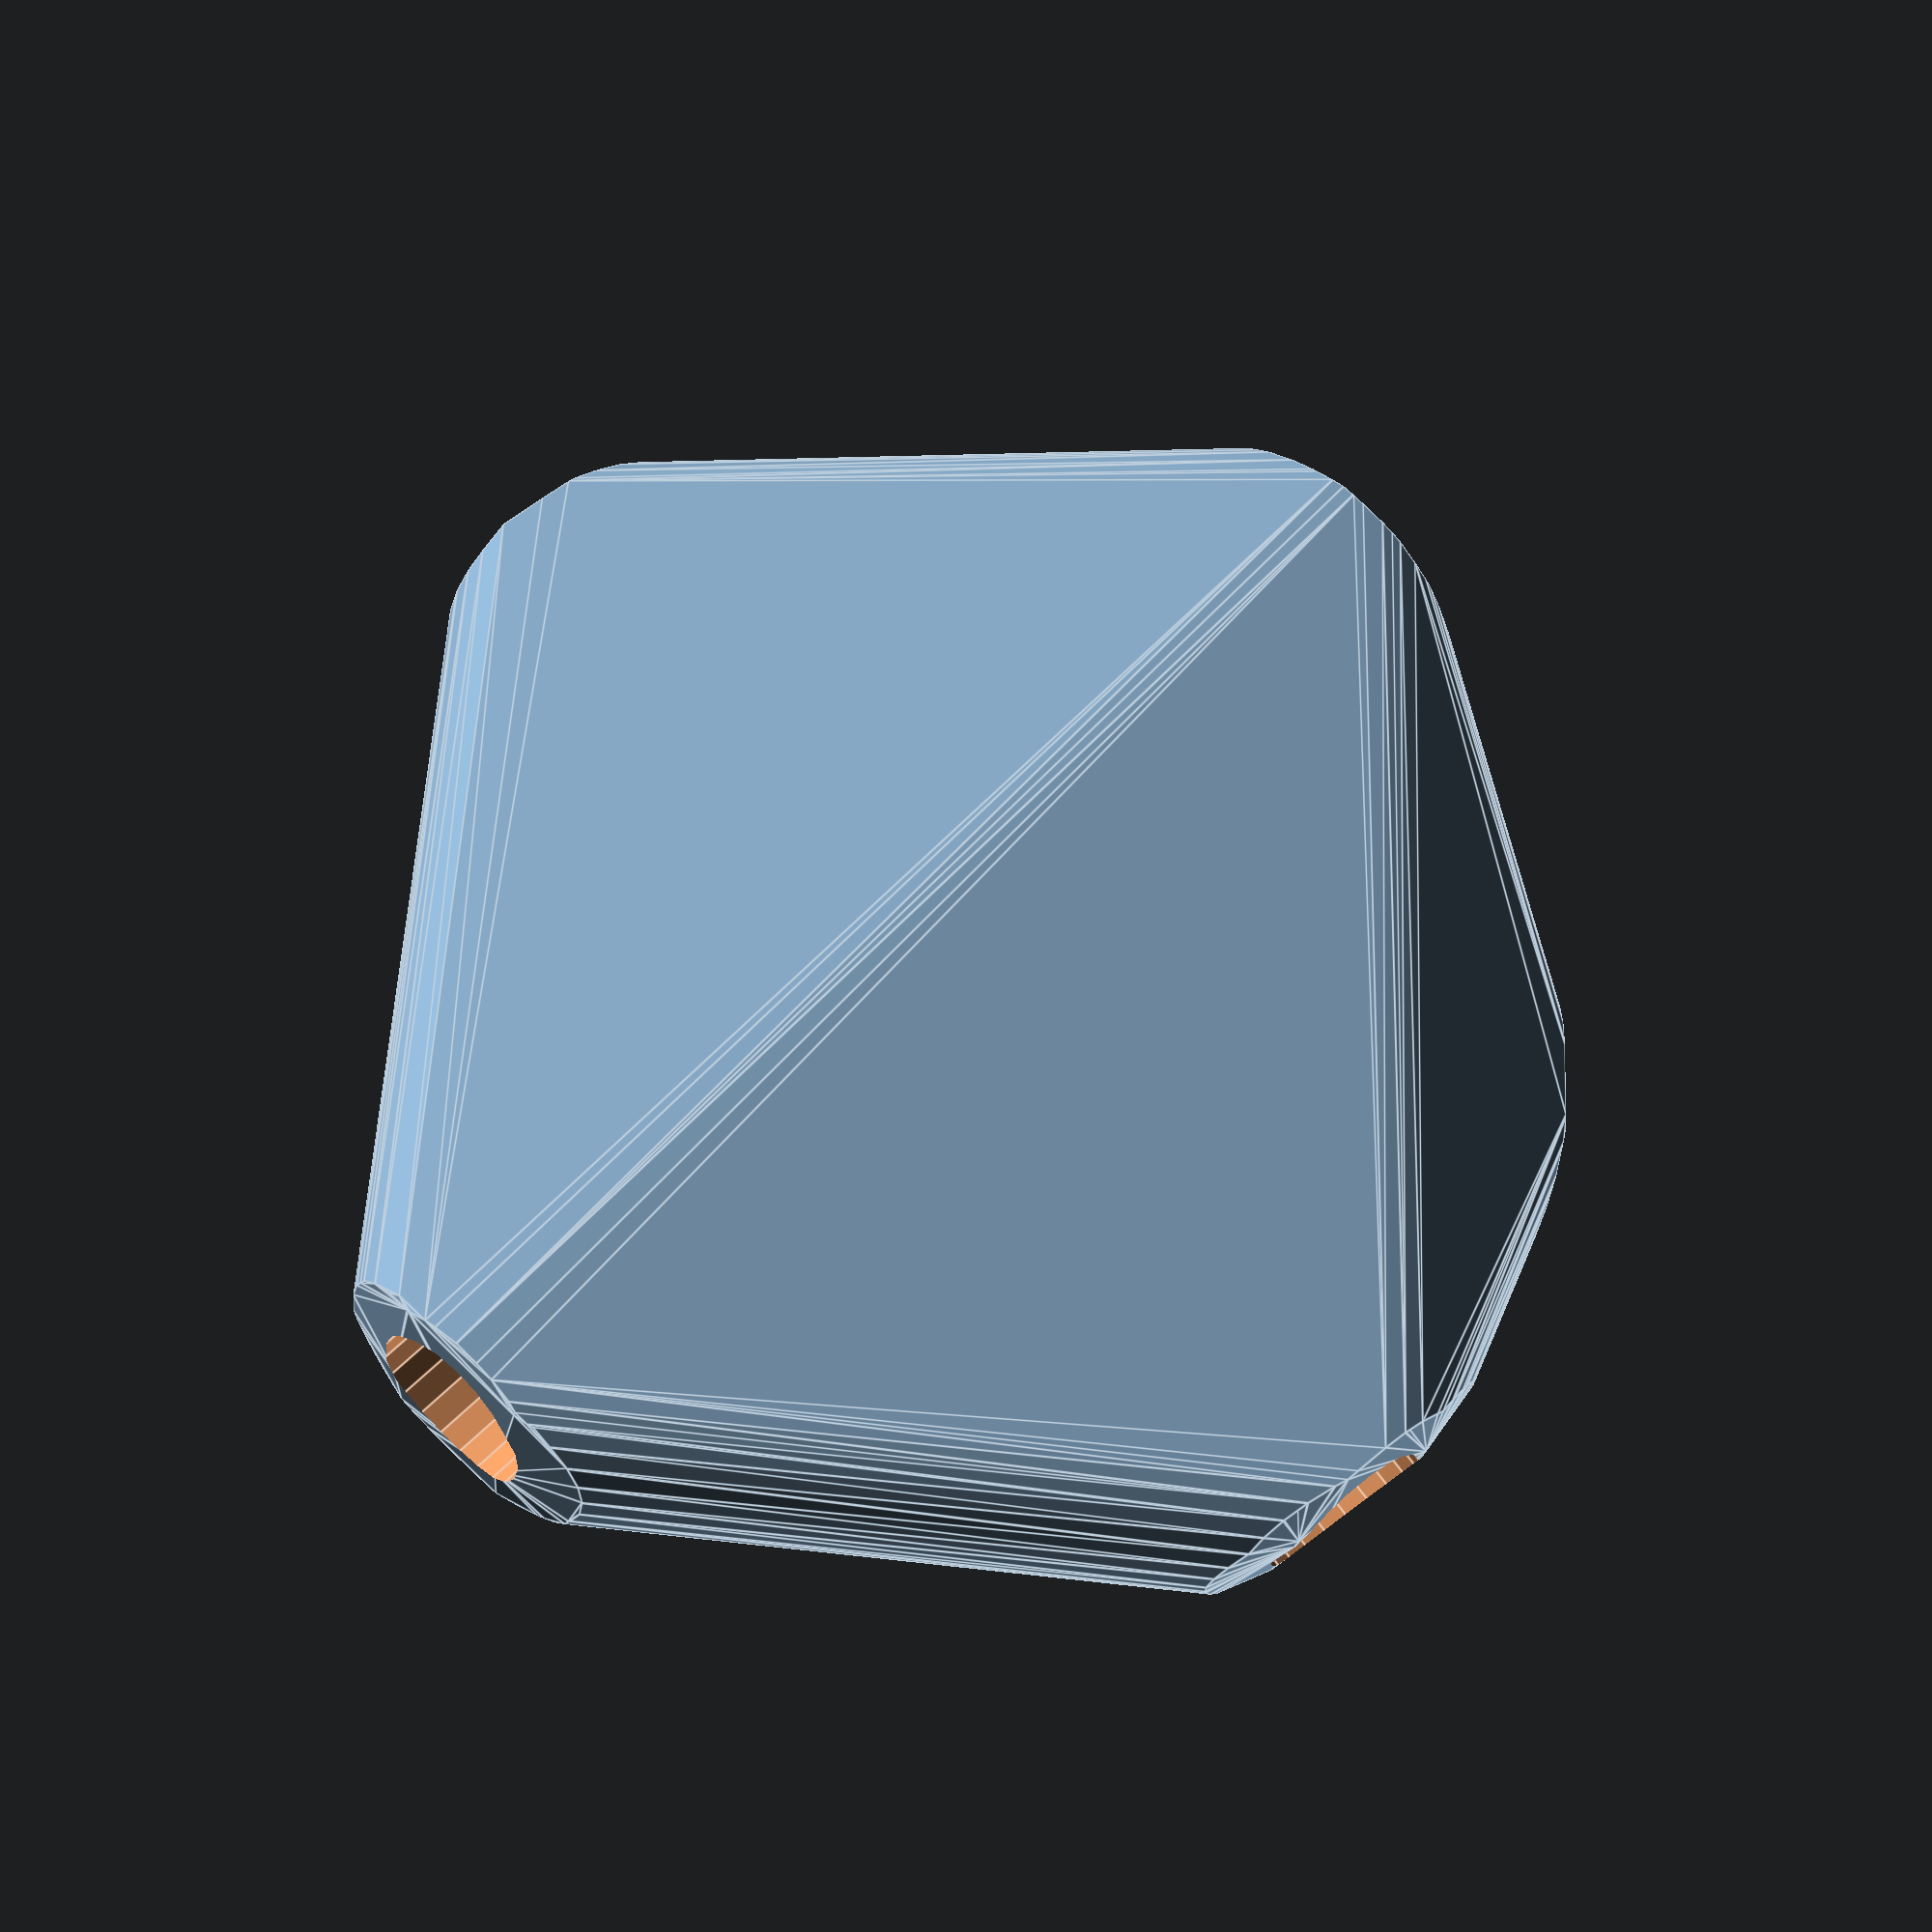
<openscad>


difference() {
	hull() {
		union() {
			union() {
				rotate(a = -151.6369470166, v = [0, 0, 1]) {
					translate(v = [0, -6.6000000000, 0]) {
						cube(size = [49.8740139652, 13.2000000000, 1]);
					}
				}
				rotate(a = 23.9046399867, v = [0, 0, 1]) {
					translate(v = [0, -6.6000000000, 0]) {
						cube(size = [49.2884666303, 13.2000000000, 1]);
					}
				}
				rotate(a = 126.1154304015, v = [0, 0, 1]) {
					translate(v = [0, -6.6000000000, 0]) {
						cube(size = [49.2884657049, 13.2000000000, 1]);
					}
				}
				rotate(a = -102.2073422889, v = [0, 0, 1]) {
					translate(v = [0, -6.6000000000, 0]) {
						cube(size = [49.2884645220, 13.2000000000, 1]);
					}
				}
				rotate(a = -49.1075830324, v = [0, 0, 1]) {
					translate(v = [0, -6.6000000000, 0]) {
						cube(size = [48.5620827069, 13.2000000000, 1]);
					}
				}
			}
			translate(v = [0, 0, 1.1947051497]) {
				intersection() {
					hull() {
						rotate(a = 94.0683035866, v = [0.4738597898, -0.8777377828, 0.0000004039]) {
							cylinder(h = 50, r = 9.6000000000);
						}
						rotate(a = 99.6775014659, v = [-0.3994493038, 0.9012113337, -0.0000005018]) {
							cylinder(h = 50, r = 9.6000000000);
						}
						rotate(a = 99.6775708580, v = [-0.7963353537, -0.5810260041, 0.0000013774]) {
							cylinder(h = 50, r = 9.6000000000);
						}
						rotate(a = 99.6776595508, v = [0.9634797013, -0.2084407954, -0.0000007550]) {
							cylinder(h = 50, r = 9.6000000000);
						}
						rotate(a = 76.2258207908, v = [0.7342007675, 0.6358141478, -0.0000013700]) {
							cylinder(h = 50, r = 9.6000000000);
						}
					}
					sphere(r = 50);
				}
			}
		}
	}
	translate(v = [0, 0, 1.1947051497]) {
		rotate(a = 94.0683035866, v = [0.4738597898, -0.8777377828, 0.0000004039]) {
			translate(v = [0, 0, 25]) {
				cylinder(h = 50, r = 6.6000000000);
			}
		}
		rotate(a = 99.6775014659, v = [-0.3994493038, 0.9012113337, -0.0000005018]) {
			translate(v = [0, 0, 25]) {
				cylinder(h = 50, r = 6.6000000000);
			}
		}
		rotate(a = 99.6775708580, v = [-0.7963353537, -0.5810260041, 0.0000013774]) {
			translate(v = [0, 0, 25]) {
				cylinder(h = 50, r = 6.6000000000);
			}
		}
		rotate(a = 99.6776595508, v = [0.9634797013, -0.2084407954, -0.0000007550]) {
			translate(v = [0, 0, 25]) {
				cylinder(h = 50, r = 6.6000000000);
			}
		}
		rotate(a = 76.2258207908, v = [0.7342007675, 0.6358141478, -0.0000013700]) {
			translate(v = [0, 0, 25]) {
				cylinder(h = 50, r = 6.6000000000);
			}
		}
	}
}
</openscad>
<views>
elev=33.1 azim=258.1 roll=344.4 proj=p view=edges
</views>
